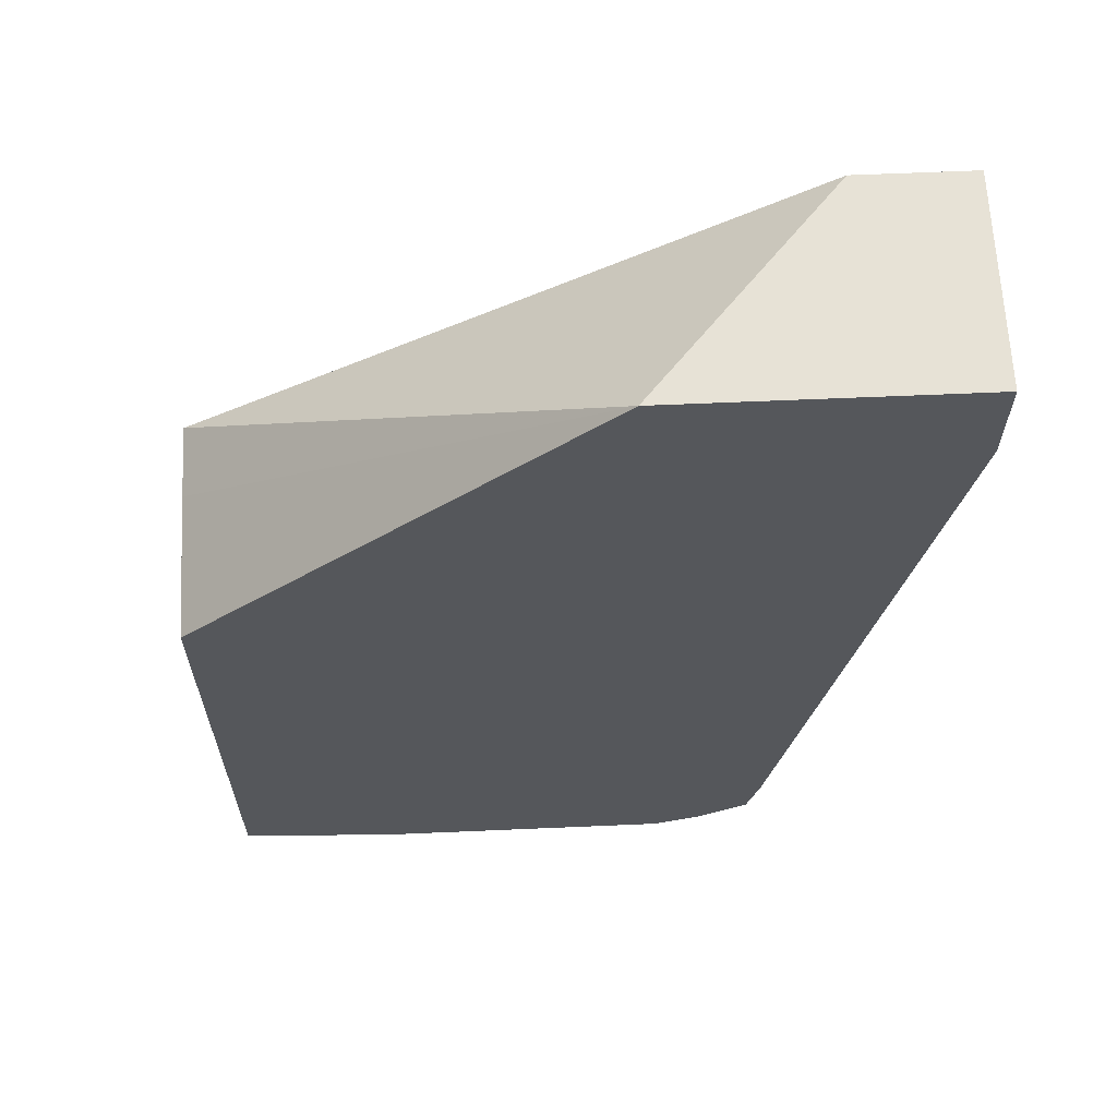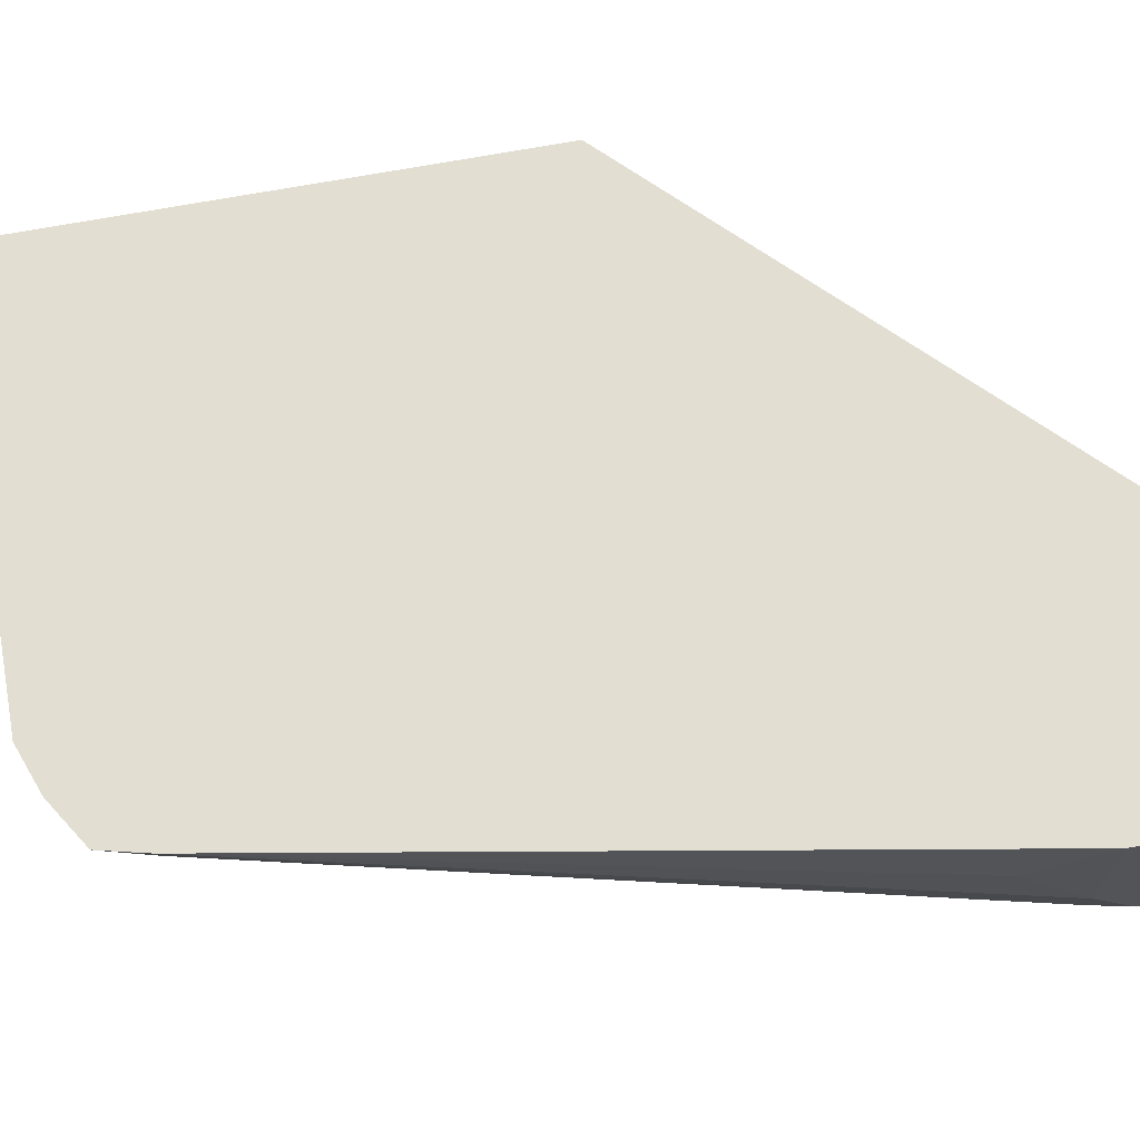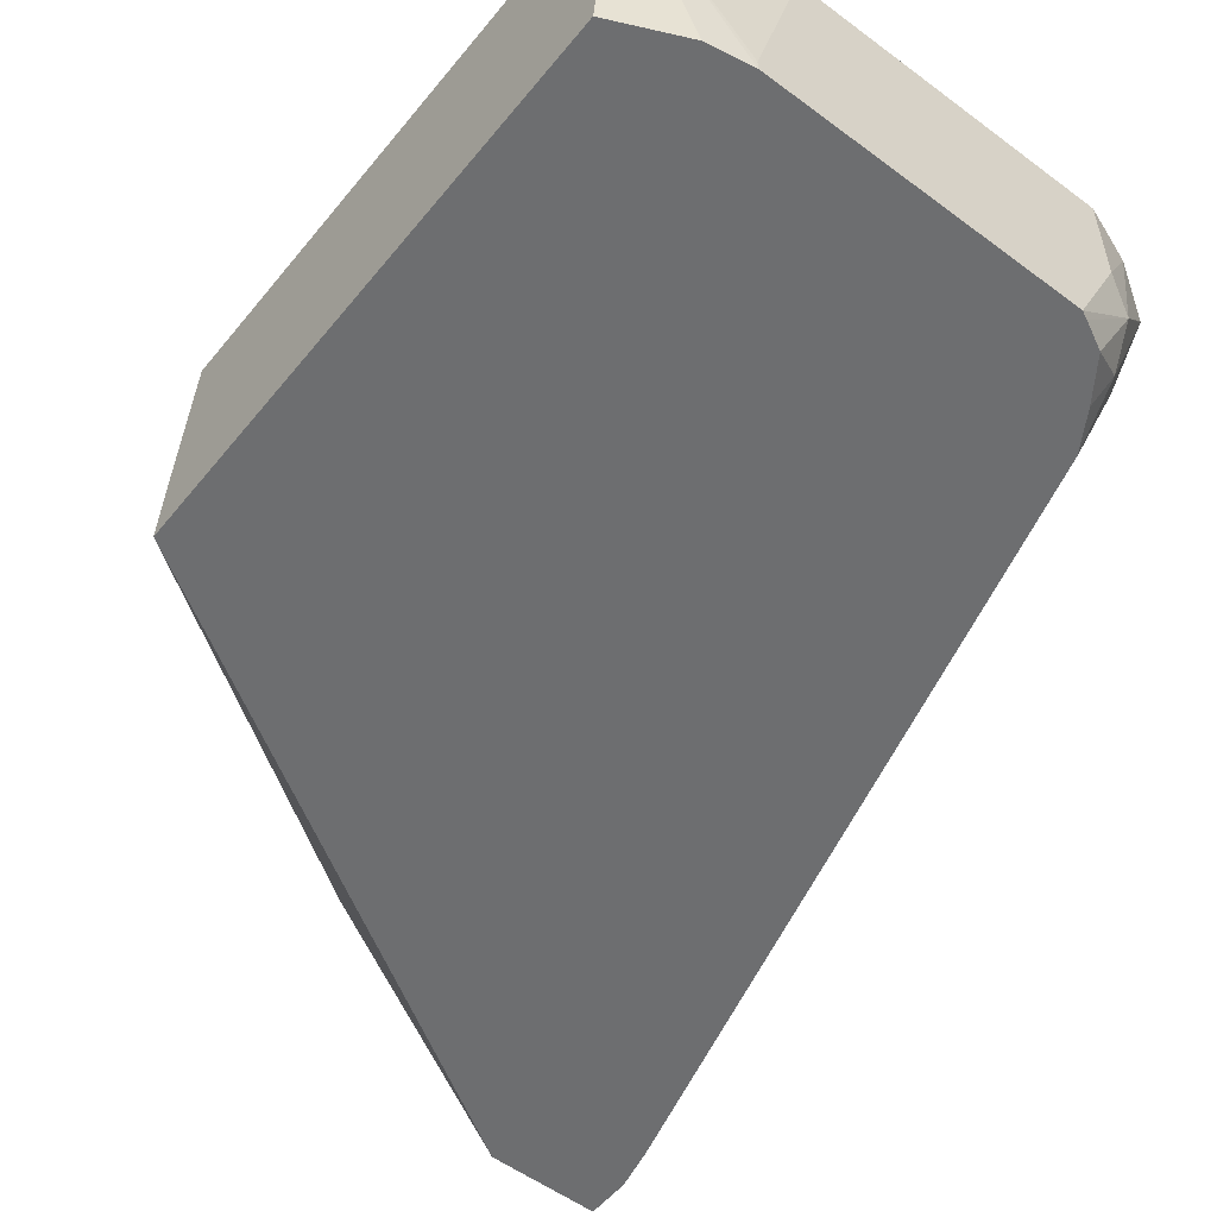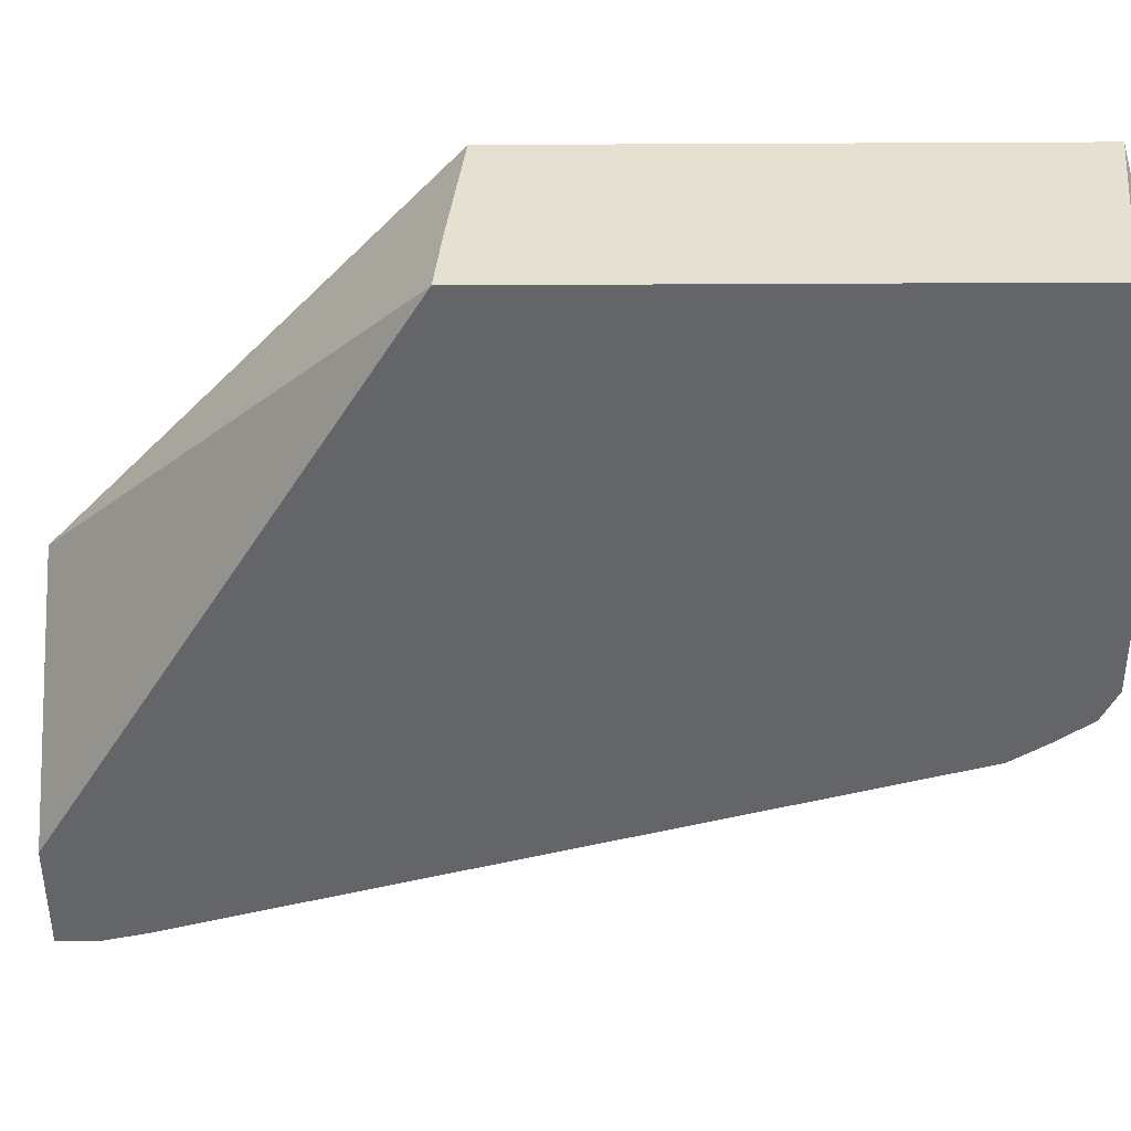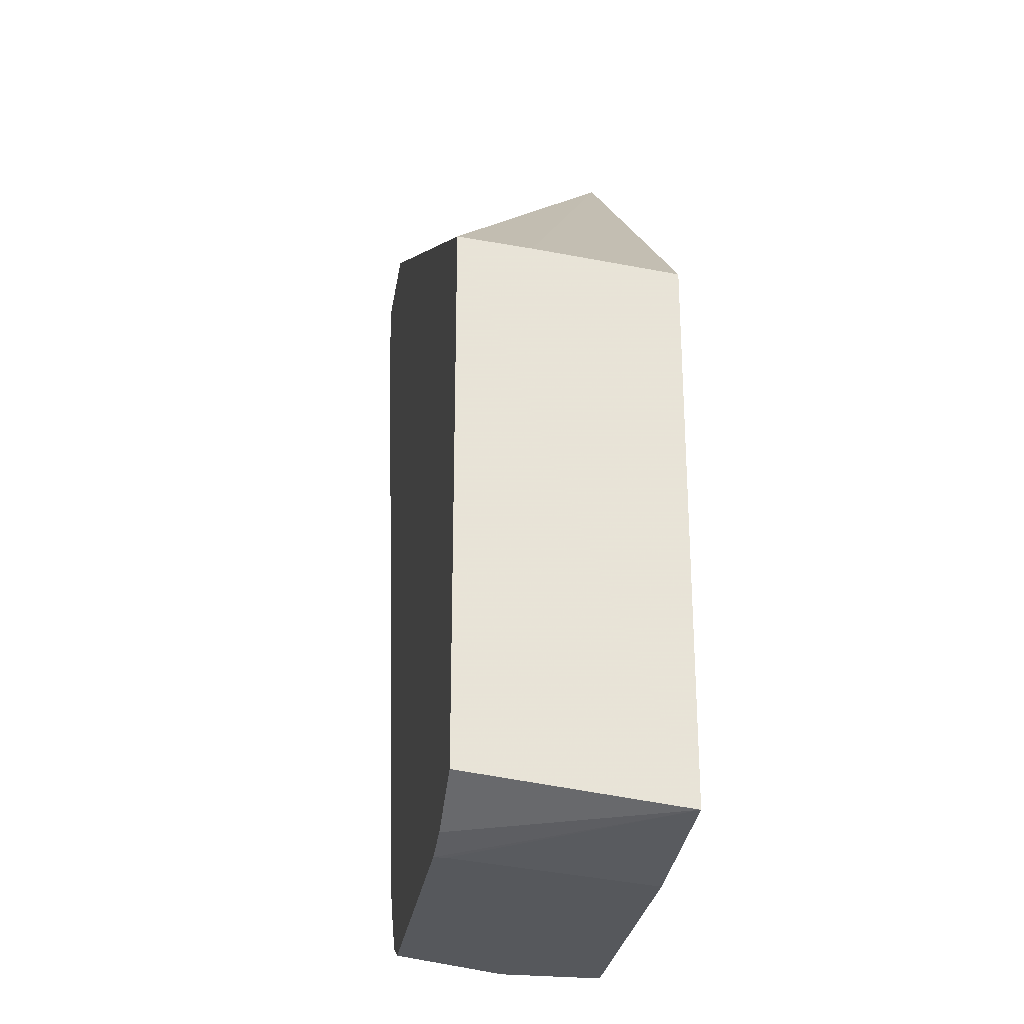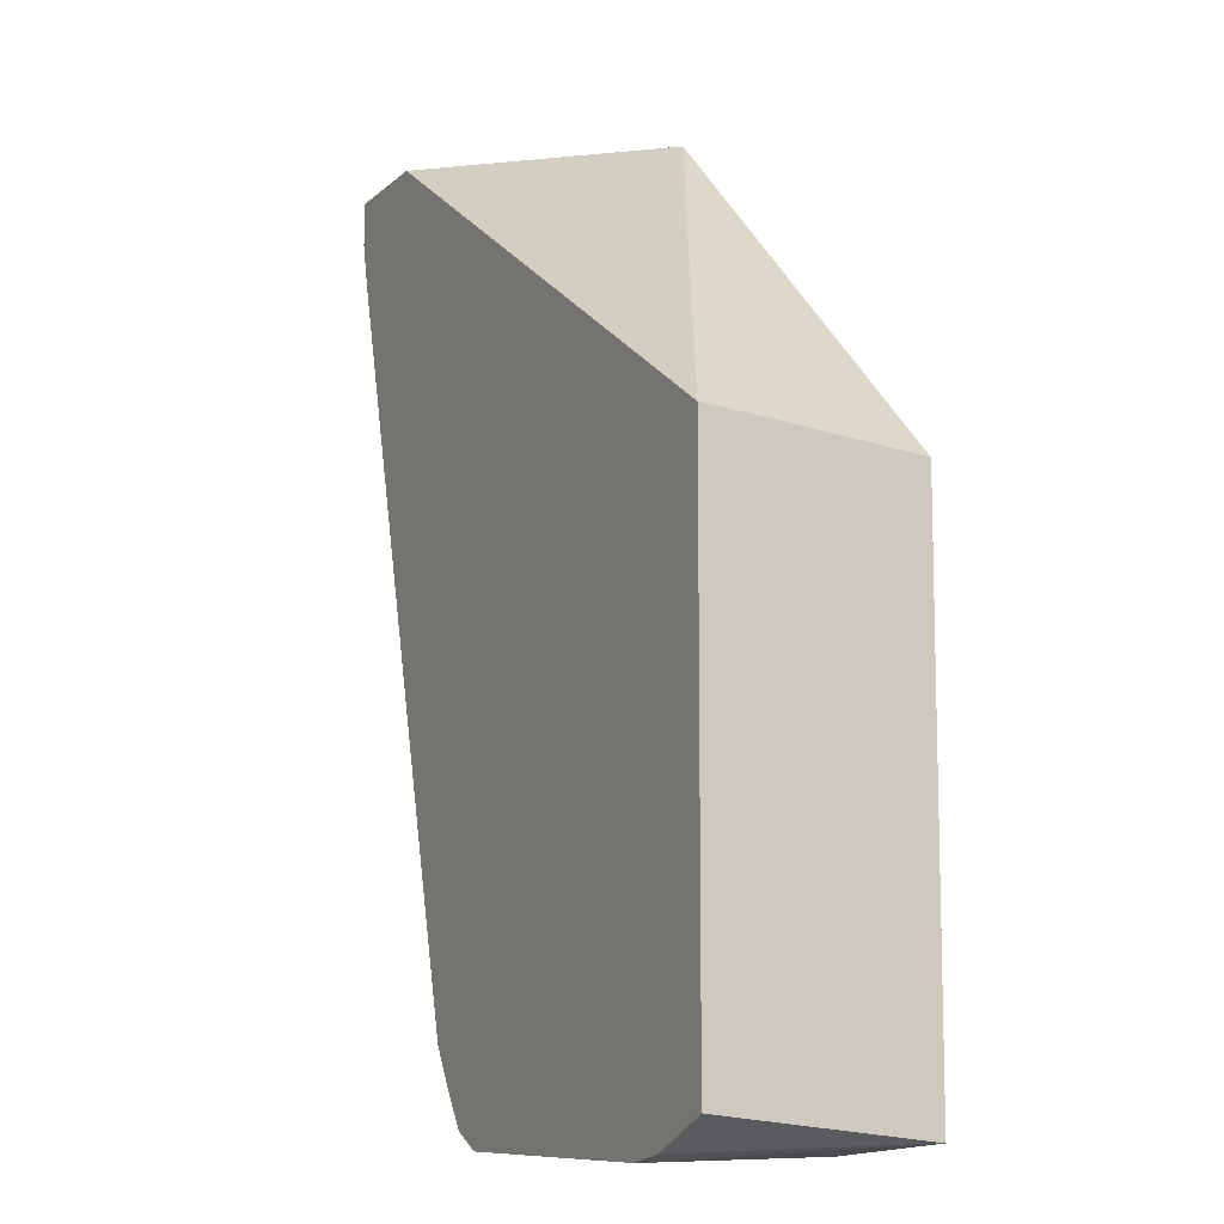
<metadata>
{"format":"obj","ext":"obj","renderer":"f3d","projection":"perspective","resolution":1024,"background":"white","views":[{"elev":63.4,"azim":-2.5,"up":"+Y"},{"elev":67.9,"azim":79.3,"up":"+Z"},{"elev":-54.2,"azim":-38.3,"up":"+Z"},{"elev":-51.4,"azim":-89.7,"up":"+Z"},{"elev":-27.8,"azim":-98.6,"up":"+Y"},{"elev":-9.9,"azim":-116.7,"up":"+Y"}]}
</metadata>
<code>
v 0.3208 -0.02239 -0.02448
v 0.3208 -0.02239 0.06027
v 0.3208 -0.04011 -0.02448
v 0.2755 -0.02239 -0.02448
v 0.3153 -0.02239 0.06028
v 0.3208 -0.04011 0.06028
v 0.3169 -0.05767 -0.02448
v 0.3208 -0.06016 5.09e-06
v 0.2657 -0.361 0.06028
v 0.2028 -0.02239 0.059
v 0.03605 -0.1719 -0.02448
v 0.2018 -0.02239 0.06028
v 0.3208 -0.06031 0.06028
v 0.2606 -0.3609 0.04009
v 0.254 -0.3676 0.02673
v 0.2356 -0.3634 -0.02004
v 0.2334 -0.3645 -0.02448
v 0.3158 -0.09026 0.03007
v 0.2608 -0.3809 0.06028
v 0.2018 -0.02239 0.06017
v 0.03605 -0.3854 -0.02448
v 0.03605 -0.1745 0.004055
v 0.03605 -0.1805 0.06018
v 0.03605 -0.1805 0.06028
v 0.2306 -0.386 -0.01002
v 0.2245 -0.379 -0.02448
v 0.2605 -0.3812 0.06028
v 0.2306 -0.396 0.01003
v 0.06328 -0.3979 -0.02448
v 0.03605 -0.395 0.06015
v 0.03605 -0.3943 0.06028
v 0.2139 -0.3943 -0.02448
v 0.2407 -0.3935 0.06028
v 0.2206 -0.401 0.02005
v 0.2005 -0.401 -0.02448
v 0.2035 -0.3995 -0.02448
v 0.0802 -0.401 -0.02448
v 0.03605 -0.395 0.06025
v 0.1003 -0.401 0.06028
v 0.2206 -0.401 0.06028
v 0.0802 -0.401 -0.02004
f 15 25 17
f 15 19 25
f 15 17 16
f 14 19 15
f 12 23 24
f 12 22 23
f 9 18 13
f 11 22 12
f 11 38 31
f 11 24 23
f 11 31 24
f 11 30 38
f 11 21 30
f 11 12 20
f 10 11 20
f 17 25 26
f 11 23 22
f 19 27 28
f 29 37 30
f 21 29 30
f 9 19 14
f 38 41 39
f 34 37 35
f 34 41 37
f 34 39 41
f 34 40 39
f 33 40 34
f 31 38 39
f 30 41 38
f 30 37 41
f 28 33 34
f 28 36 32
f 28 35 36
f 28 34 35
f 27 33 28
f 25 32 26
f 25 28 32
f 19 28 25
f 8 18 9
f 5 31 39
f 7 16 17
f 1 4 10
f 1 11 4
f 1 21 11
f 1 29 21
f 1 37 29
f 1 35 37
f 1 36 35
f 1 10 20
f 1 32 36
f 1 17 26
f 1 3 7
f 1 8 3
f 1 13 8
f 1 6 13
f 1 2 6
f 8 13 18
f 1 26 32
f 1 20 12
f 1 7 17
f 1 5 2
f 7 15 16
f 1 12 5
f 7 14 15
f 7 9 14
f 5 9 13
f 5 19 9
f 5 27 19
f 5 33 27
f 5 13 6
f 5 39 40
f 2 5 6
f 5 24 31
f 5 12 24
f 4 11 10
f 3 9 7
f 5 40 33
f 3 8 9

</code>
